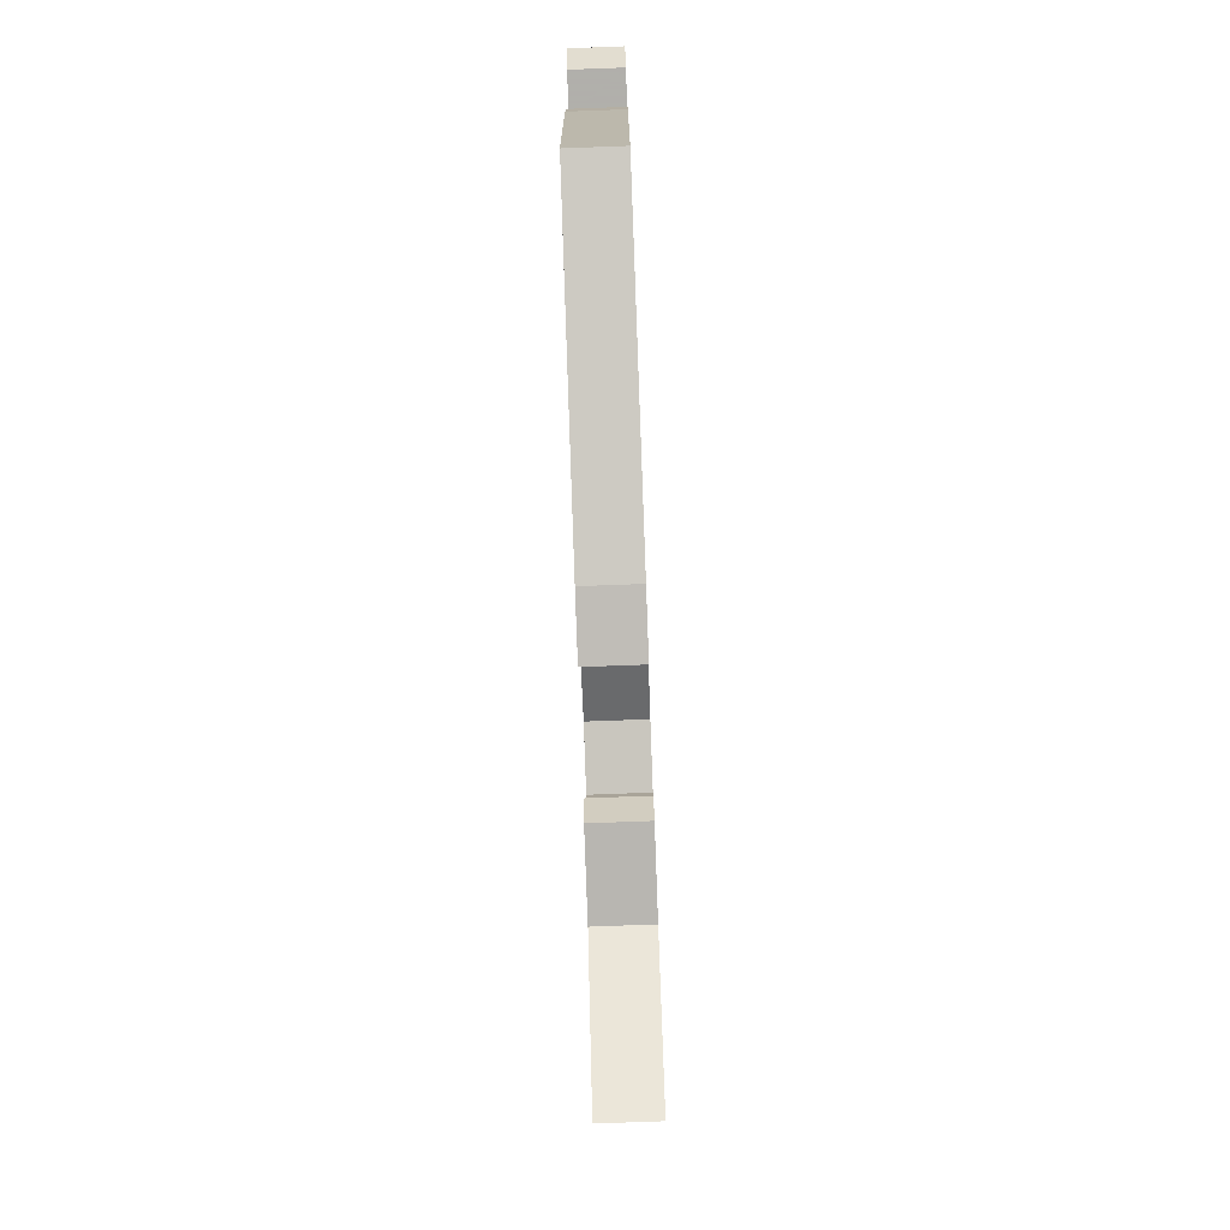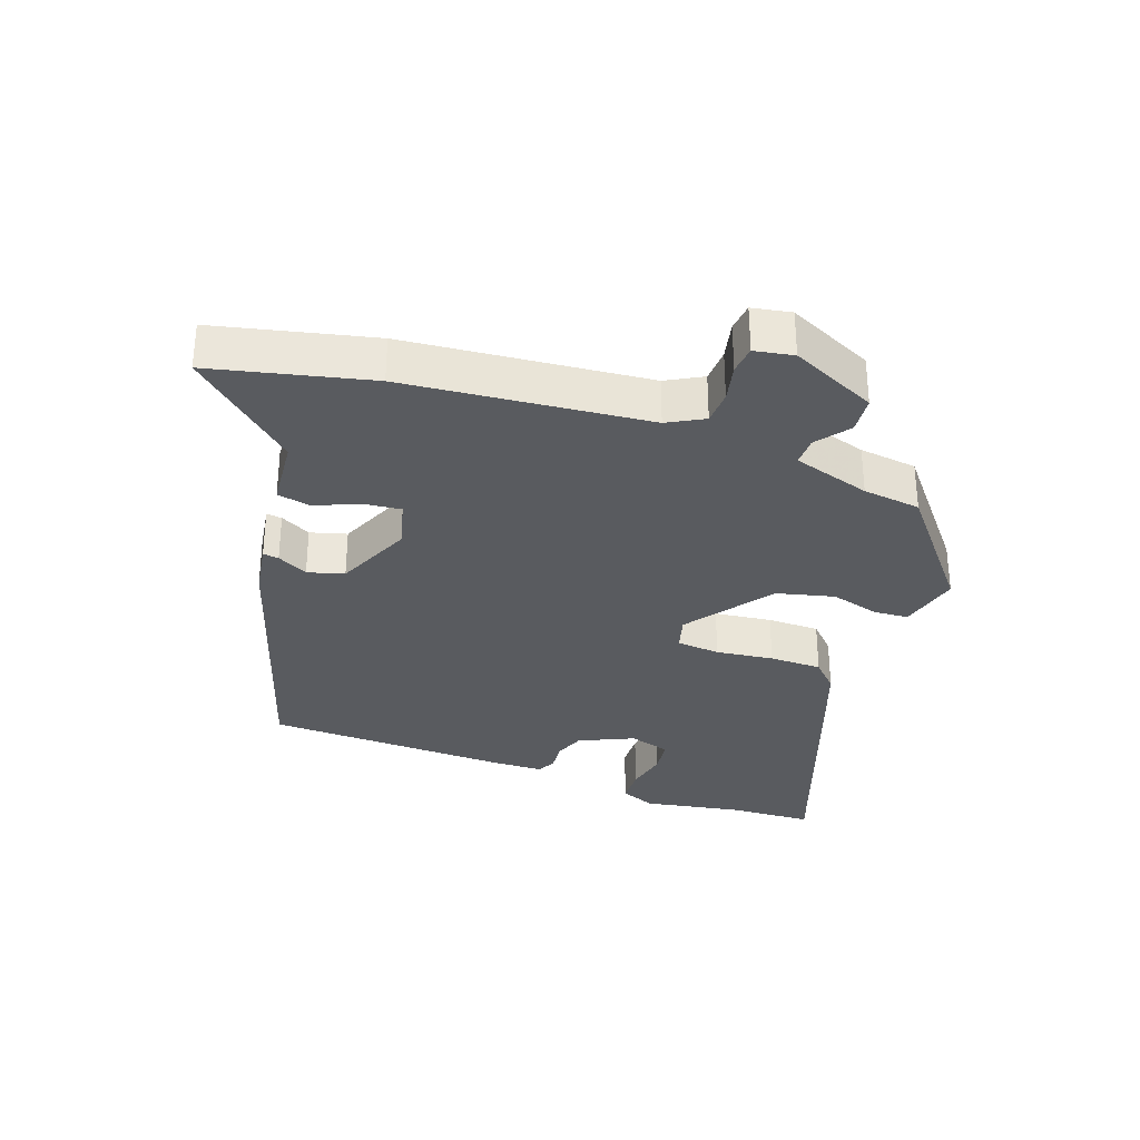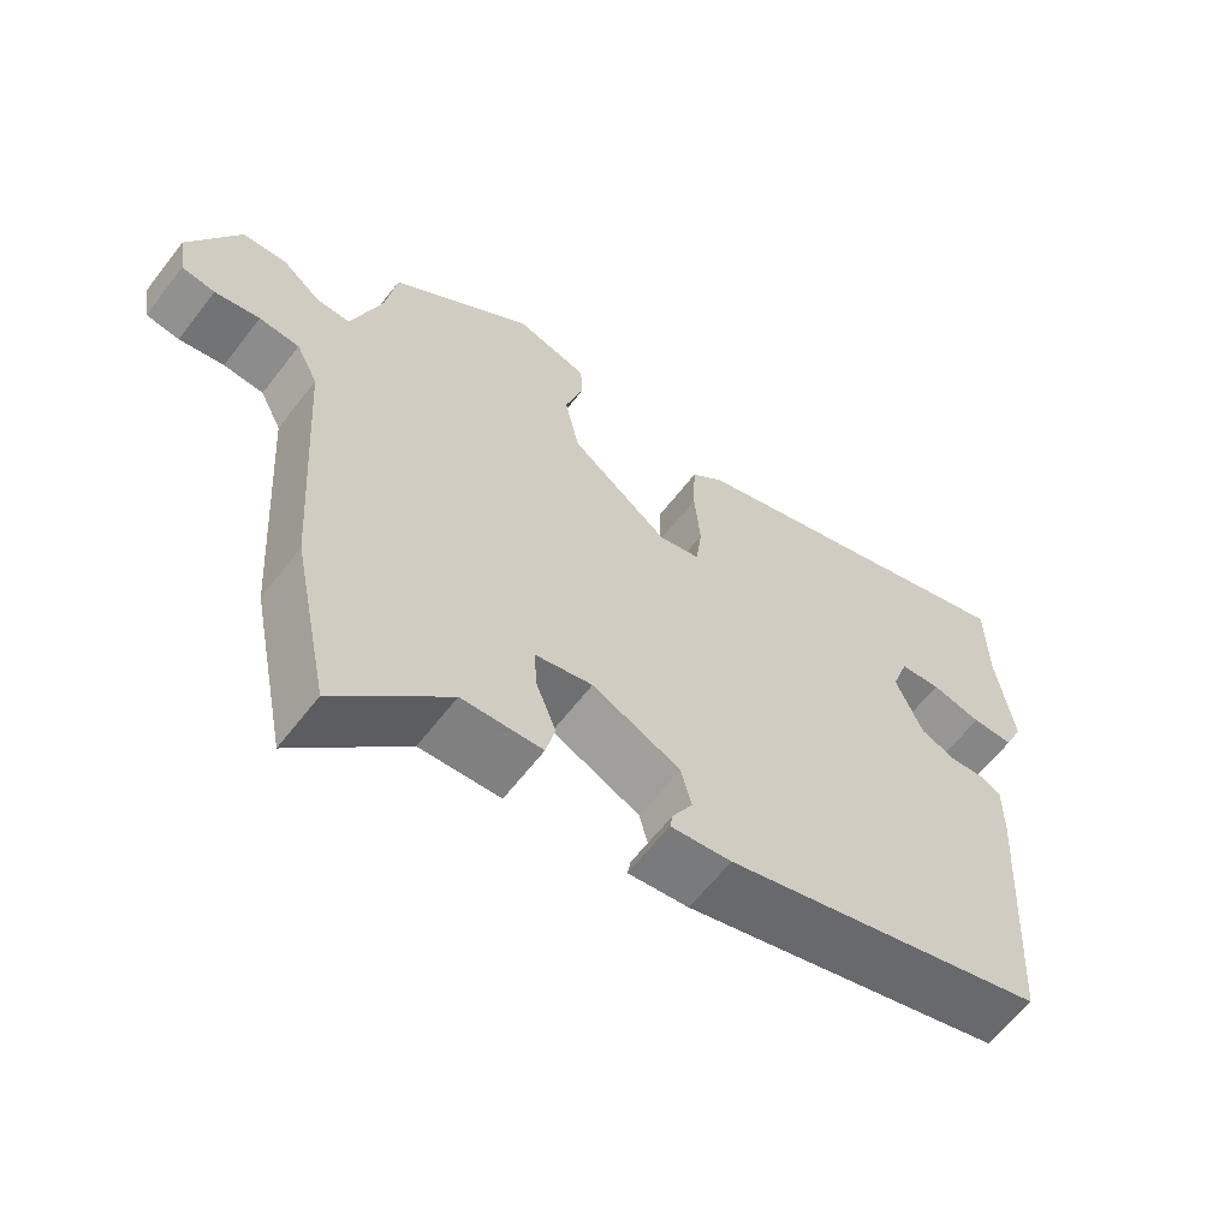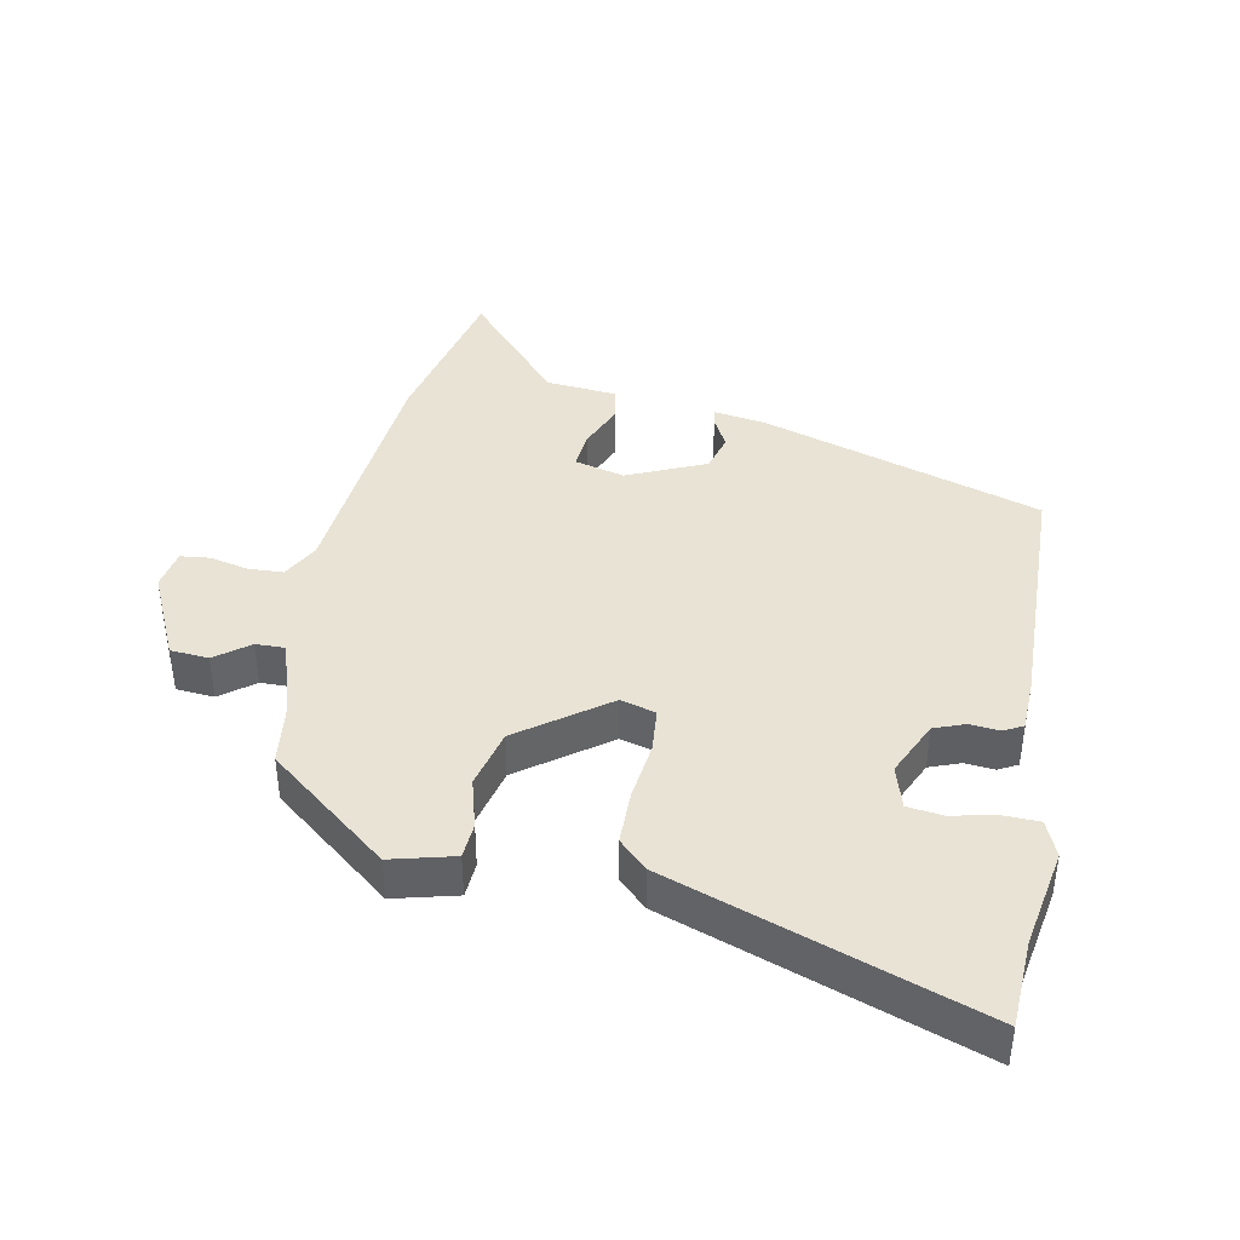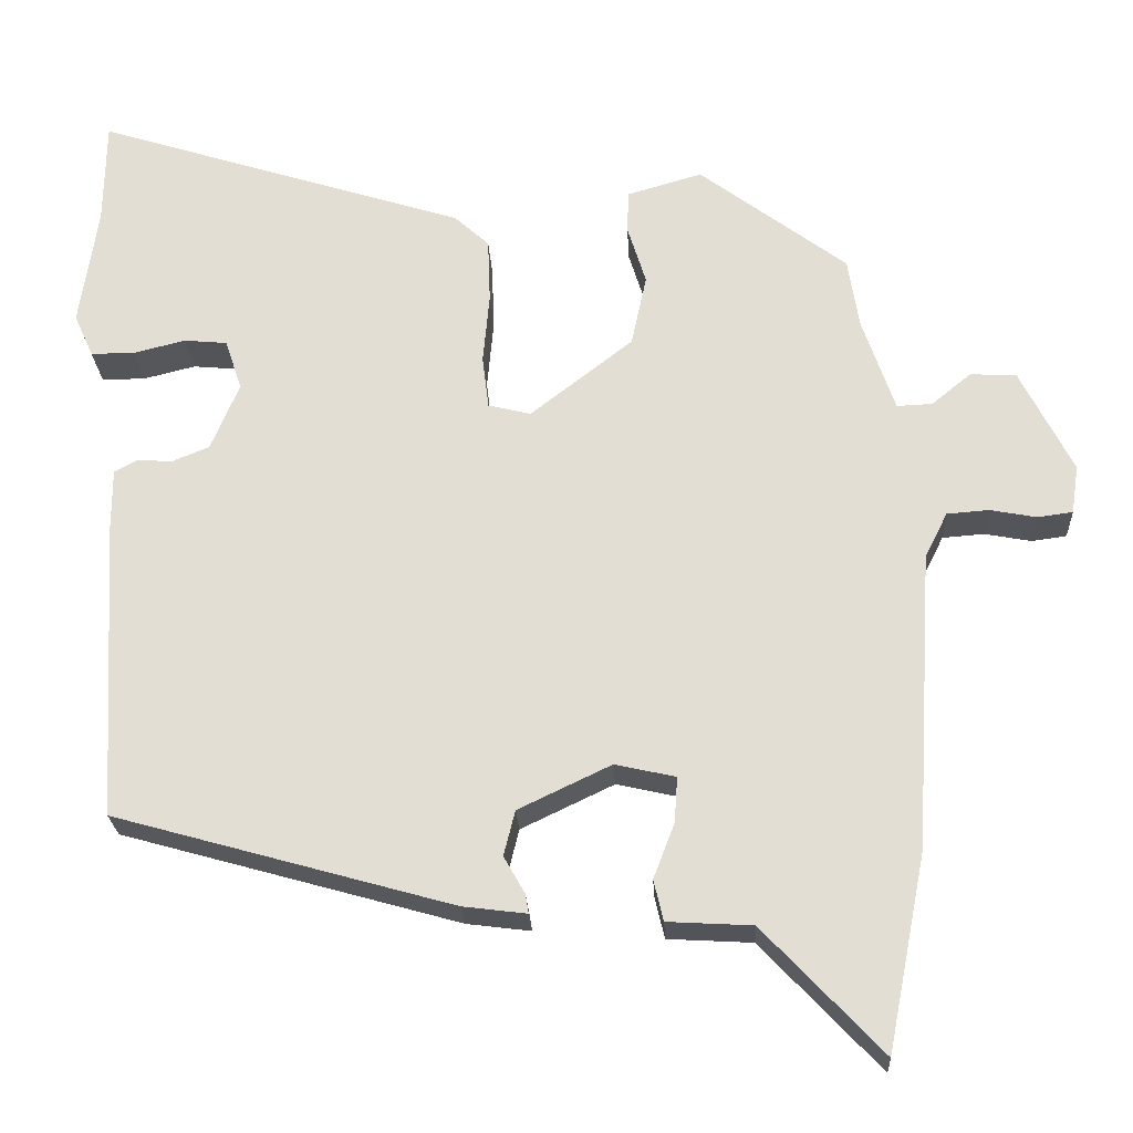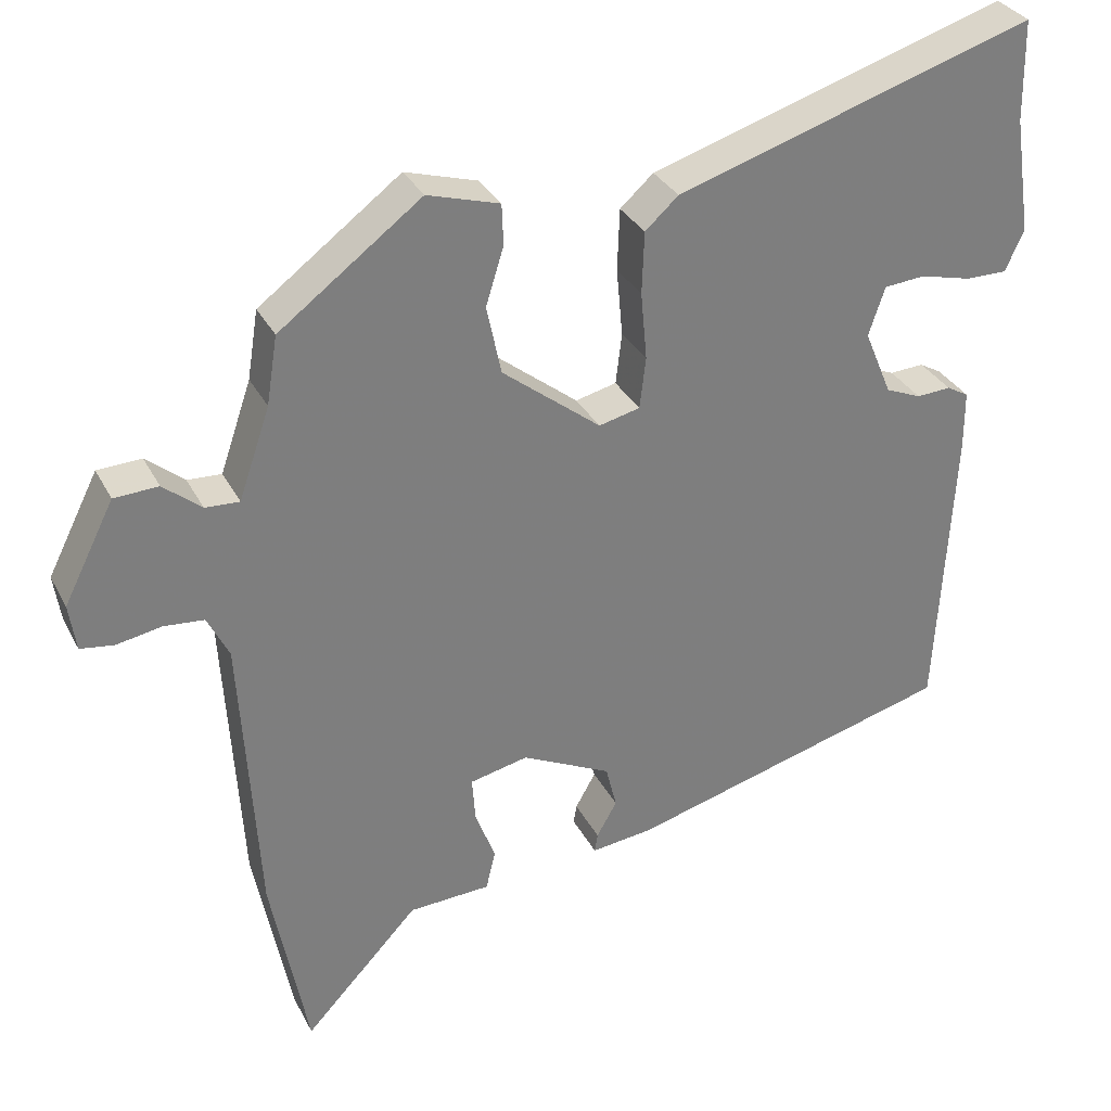
<metadata>
{"format":"obj","ext":"obj","renderer":"f3d","projection":"perspective","resolution":1024,"background":"white","views":[{"elev":-78.4,"azim":92.1,"up":"+Z"},{"elev":-32.4,"azim":-107.8,"up":"+Y"},{"elev":-62.0,"azim":-37.5,"up":"+Z"},{"elev":41.0,"azim":12.8,"up":"+Y"},{"elev":-24.0,"azim":-177.1,"up":"+Z"},{"elev":31.5,"azim":-23.4,"up":"+Z"}]}
</metadata>
<code>
v 0.498 0.07 0.606
v 0.5 0.07 0.476
v 0.522 0.07 0.326
v 0.498 0.07 0.273
v 0.444 0.07 0.273
v 0.379 0.07 0.289
v 0.326 0.07 0.284
v 0.305 0.07 0.221
v 0.34 0.07 0.137
v 0.386 0.07 0.118
v 0.43 0.07 0.121
v 0.458 0.07 0.105
v 0.458 0.07 0.028
v 0.436 0.07 -0.346
v 0.016 0.07 -0.464
v -0.063 0.07 -0.474
v -0.059 0.07 -0.45
v -0.033 0.07 -0.404
v -0.047 0.07 -0.348
v -0.162 0.07 -0.293
v -0.237 0.07 -0.31
v -0.233 0.07 -0.367
v -0.207 0.07 -0.435
v -0.219 0.07 -0.486
v -0.324 0.07 -0.492
v -0.471 0.07 -0.648
v -0.519 0.07 -0.405
v -0.542 0.07 -0.033
v -0.57 0.07 0.023
v -0.622 0.07 0.027
v -0.68 0.07 0.016
v -0.723 0.07 0.022
v -0.732 0.07 0.082
v -0.667 0.07 0.211
v -0.61 0.07 0.214
v -0.561 0.07 0.174
v -0.517 0.07 0.172
v -0.477 0.07 0.289
v -0.463 0.07 0.377
v -0.28 0.07 0.515
v -0.187 0.07 0.488
v -0.185 0.07 0.435
v -0.208 0.07 0.361
v -0.189 0.07 0.272
v -0.062 0.07 0.173
v -0.009 0.07 0.186
v -0.001 0.07 0.252
v -0.009 0.07 0.34
v -0.006 0.07 0.42
v 0.037 0.07 0.459
v 0.498 0 0.606
v 0.5 0 0.476
v 0.522 0 0.326
v 0.498 0 0.273
v 0.444 0 0.273
v 0.379 0 0.289
v 0.326 0 0.284
v 0.305 0 0.221
v 0.34 0 0.137
v 0.386 0 0.118
v 0.43 0 0.121
v 0.458 0 0.105
v 0.458 0 0.028
v 0.436 0 -0.346
v 0.016 0 -0.464
v -0.063 0 -0.474
v -0.059 0 -0.45
v -0.033 0 -0.404
v -0.047 0 -0.348
v -0.162 0 -0.293
v -0.237 0 -0.31
v -0.233 0 -0.367
v -0.207 0 -0.435
v -0.219 0 -0.486
v -0.324 0 -0.492
v -0.471 0 -0.648
v -0.519 0 -0.405
v -0.542 0 -0.033
v -0.57 0 0.023
v -0.622 0 0.027
v -0.68 0 0.016
v -0.723 0 0.022
v -0.732 0 0.082
v -0.667 0 0.211
v -0.61 0 0.214
v -0.561 0 0.174
v -0.517 0 0.172
v -0.477 0 0.289
v -0.463 0 0.377
v -0.28 0 0.515
v -0.187 0 0.488
v -0.185 0 0.435
v -0.208 0 0.361
v -0.189 0 0.272
v -0.062 0 0.173
v -0.009 0 0.186
v -0.001 0 0.252
v -0.009 0 0.34
v -0.006 0 0.42
v 0.037 0 0.459
f 50 1 2
f 49 50 2
f 48 49 2
f 47 48 2
f 46 47 2
f 41 42 43
f 40 41 43
f 39 40 43
f 38 39 43
f 37 38 43 44
f 34 35 36
f 33 34 36
f 32 33 36
f 31 32 36
f 30 31 36
f 29 30 36 37
f 37 44 45
f 29 37 45
f 28 29 45
f 28 45 46
f 27 28 46
f 26 27 46
f 25 26 46
f 16 17 18
f 15 16 18
f 14 15 18
f 13 14 18
f 12 13 18
f 11 12 18
f 10 11 18
f 9 10 18 19
f 8 9 19 20
f 4 5 6
f 3 4 6
f 2 3 6
f 2 6 7
f 46 2 7
f 22 23 24 25
f 21 22 25
f 21 25 46
f 20 21 46
f 8 20 46
f 7 8 46
f 52 51 100
f 52 100 99
f 52 99 98
f 52 98 97
f 52 97 96
f 93 92 91
f 93 91 90
f 93 90 89
f 93 89 88
f 94 93 88 87
f 86 85 84
f 86 84 83
f 86 83 82
f 86 82 81
f 86 81 80
f 87 86 80 79
f 95 94 87
f 95 87 79
f 95 79 78
f 96 95 78
f 96 78 77
f 96 77 76
f 96 76 75
f 68 67 66
f 68 66 65
f 68 65 64
f 68 64 63
f 68 63 62
f 68 62 61
f 68 61 60
f 69 68 60 59
f 70 69 59 58
f 56 55 54
f 56 54 53
f 56 53 52
f 57 56 52
f 57 52 96
f 75 74 73 72
f 75 72 71
f 96 75 71
f 96 71 70
f 96 70 58
f 96 58 57
f 1 51 52 2
f 2 52 53 3
f 3 53 54 4
f 4 54 55 5
f 5 55 56 6
f 6 56 57 7
f 7 57 58 8
f 8 58 59 9
f 9 59 60 10
f 10 60 61 11
f 11 61 62 12
f 12 62 63 13
f 13 63 64 14
f 14 64 65 15
f 15 65 66 16
f 16 66 67 17
f 17 67 68 18
f 18 68 69 19
f 19 69 70 20
f 20 70 71 21
f 21 71 72 22
f 22 72 73 23
f 23 73 74 24
f 24 74 75 25
f 25 75 76 26
f 26 76 77 27
f 27 77 78 28
f 28 78 79 29
f 29 79 80 30
f 30 80 81 31
f 31 81 82 32
f 32 82 83 33
f 33 83 84 34
f 34 84 85 35
f 35 85 86 36
f 36 86 87 37
f 37 87 88 38
f 38 88 89 39
f 39 89 90 40
f 40 90 91 41
f 41 91 92 42
f 42 92 93 43
f 43 93 94 44
f 44 94 95 45
f 45 95 96 46
f 46 96 97 47
f 47 97 98 48
f 48 98 99 49
f 49 99 100 50
f 50 100 51 1

</code>
